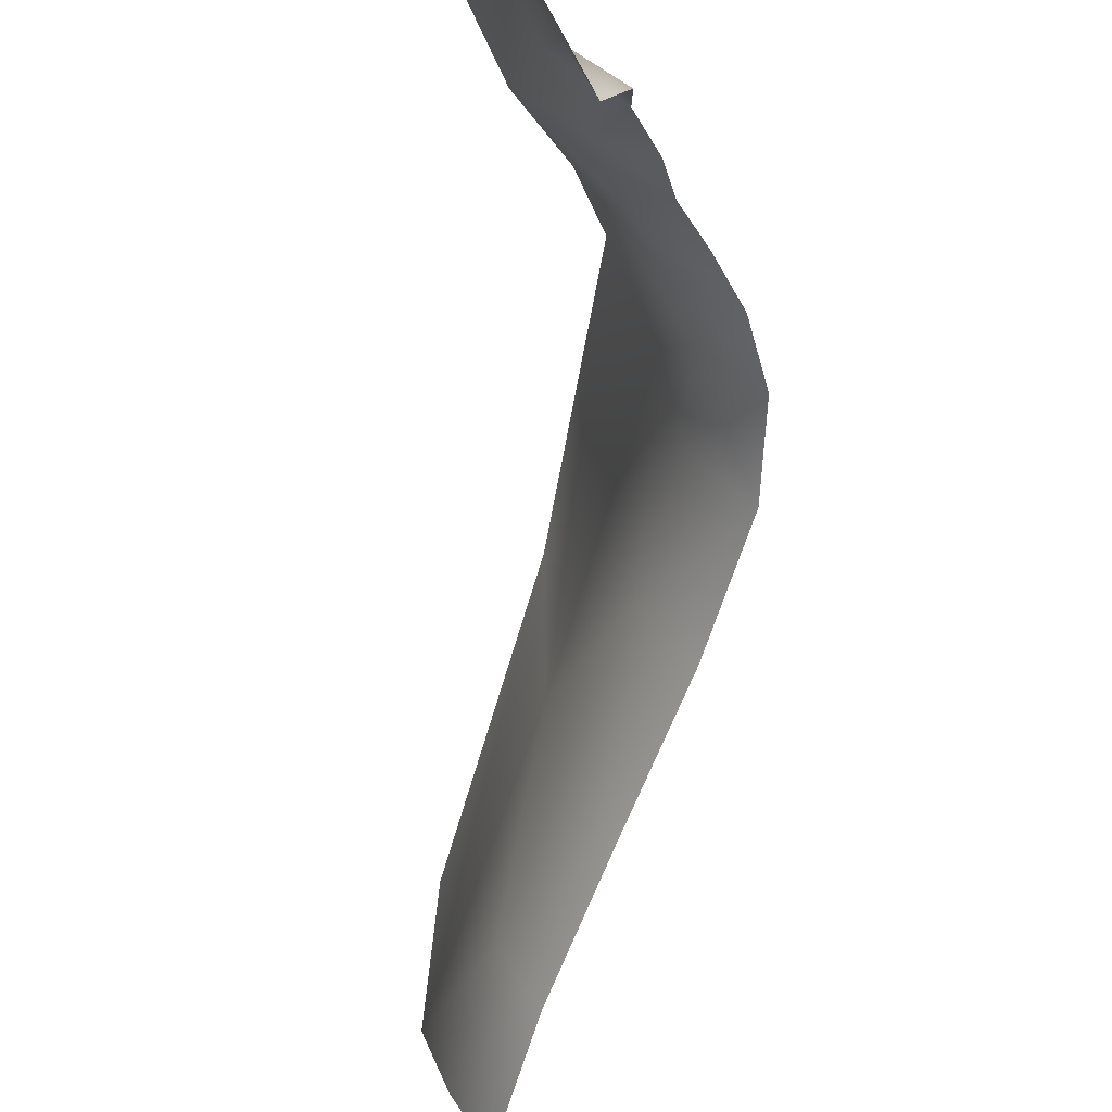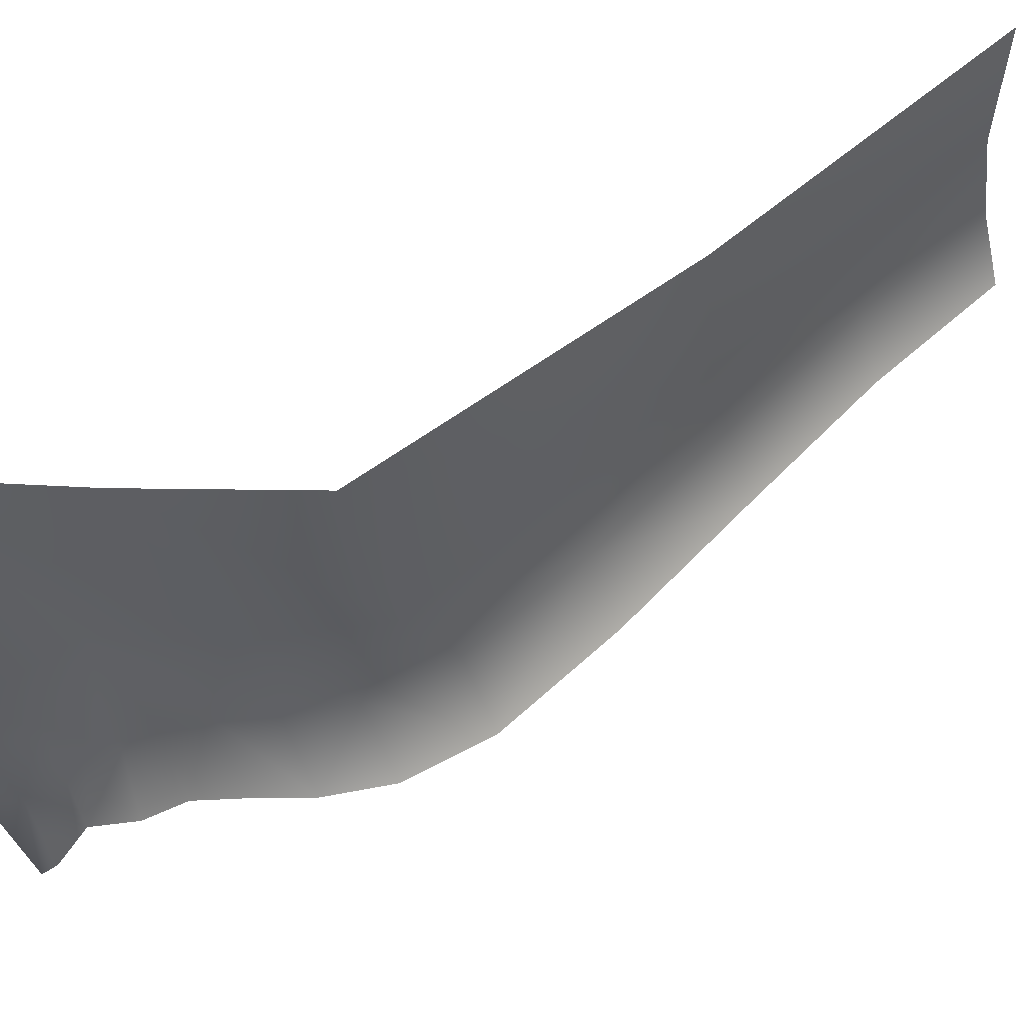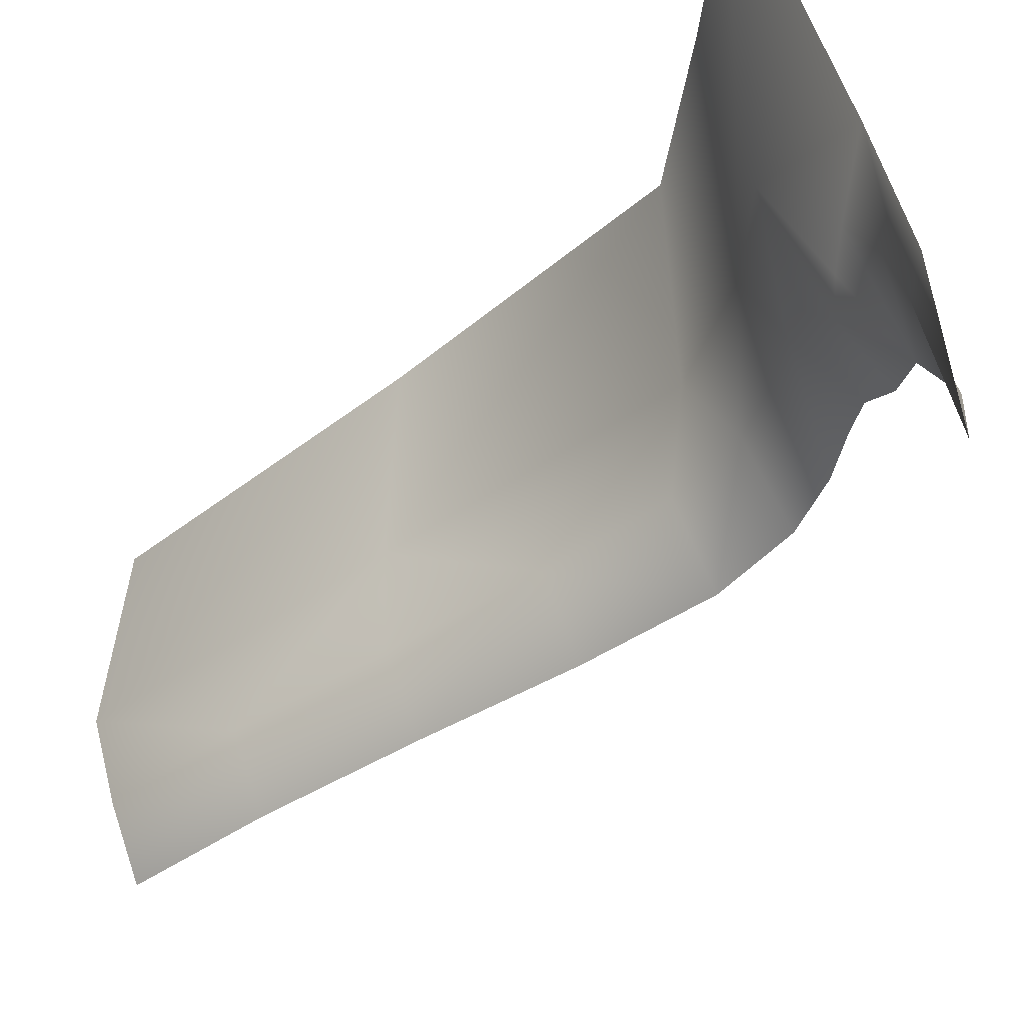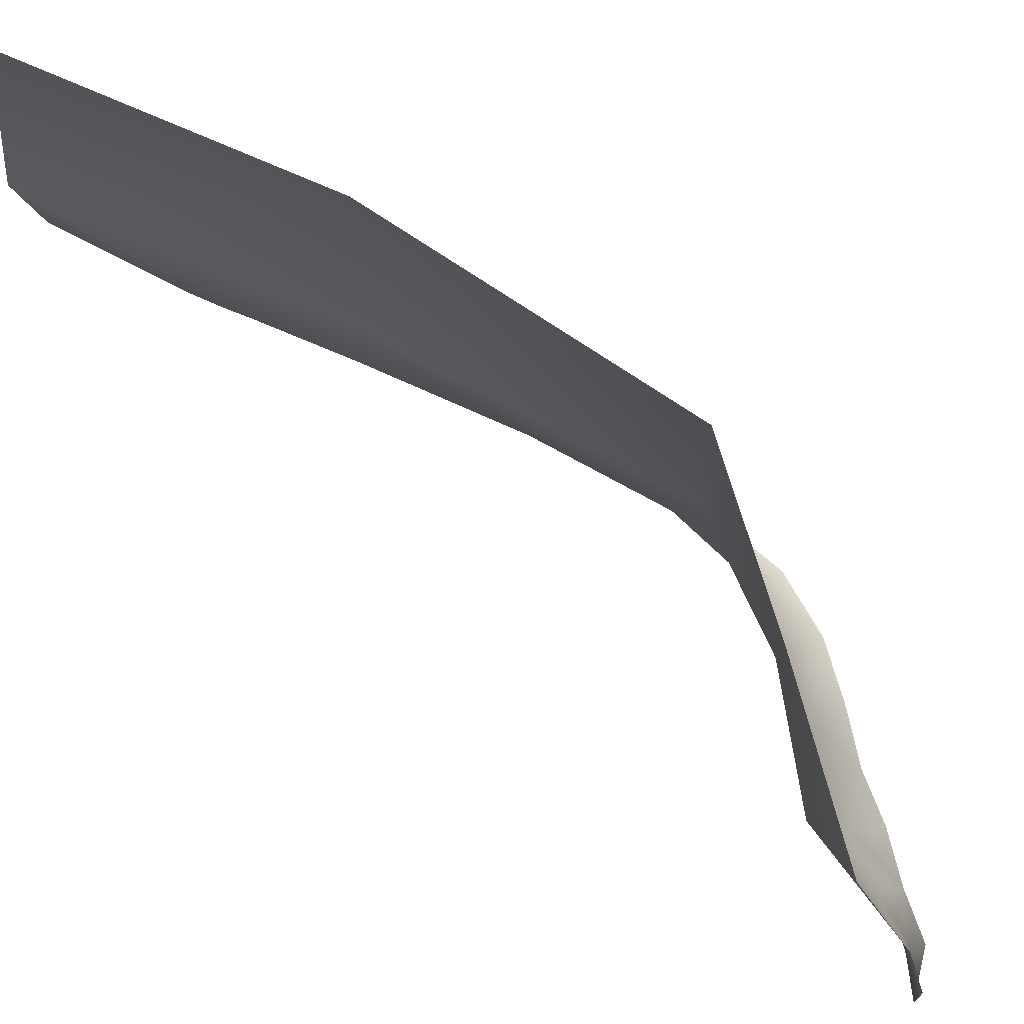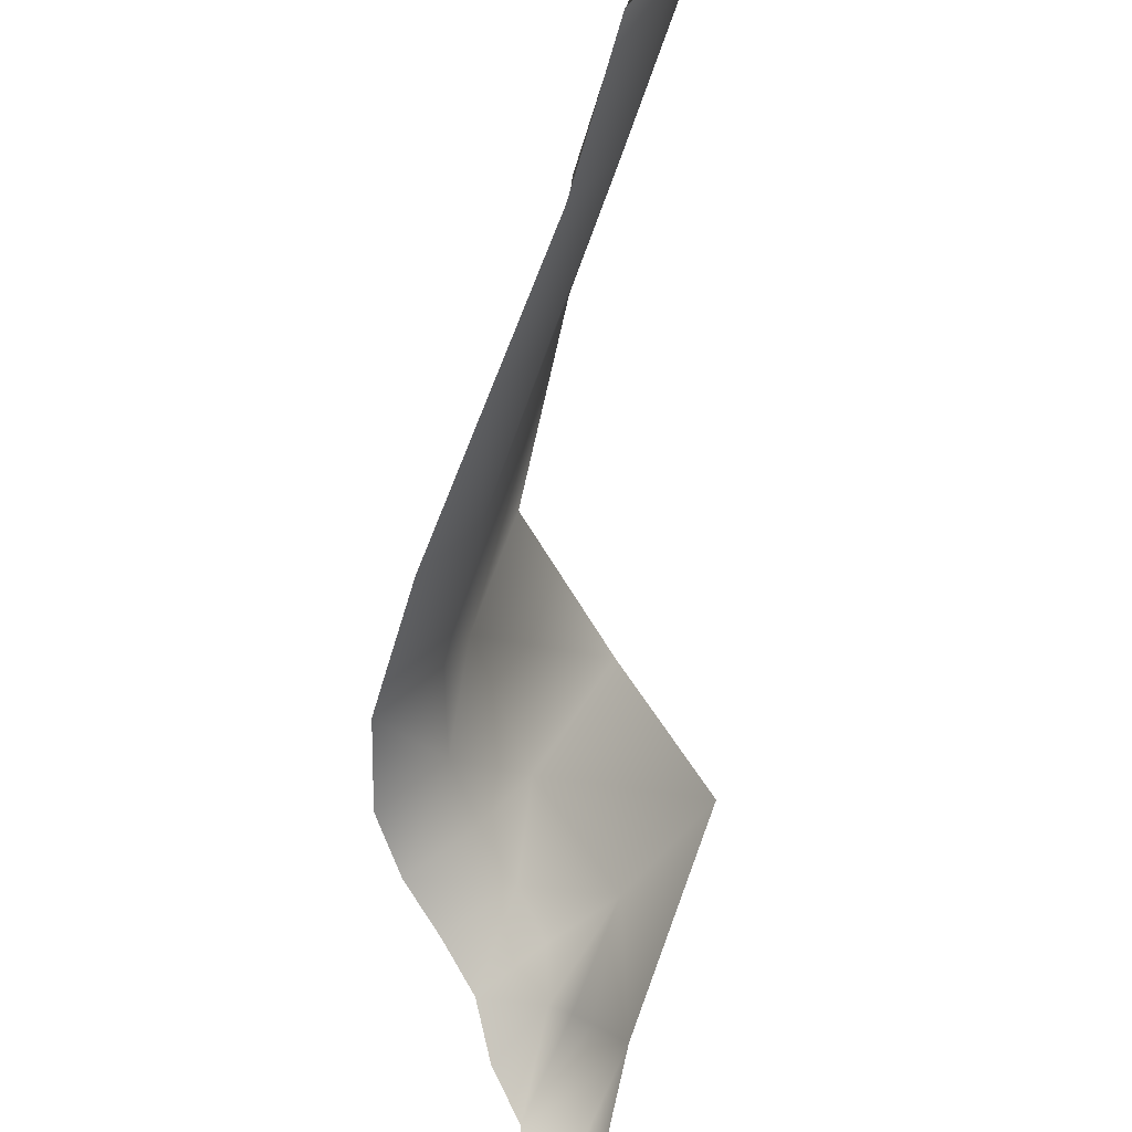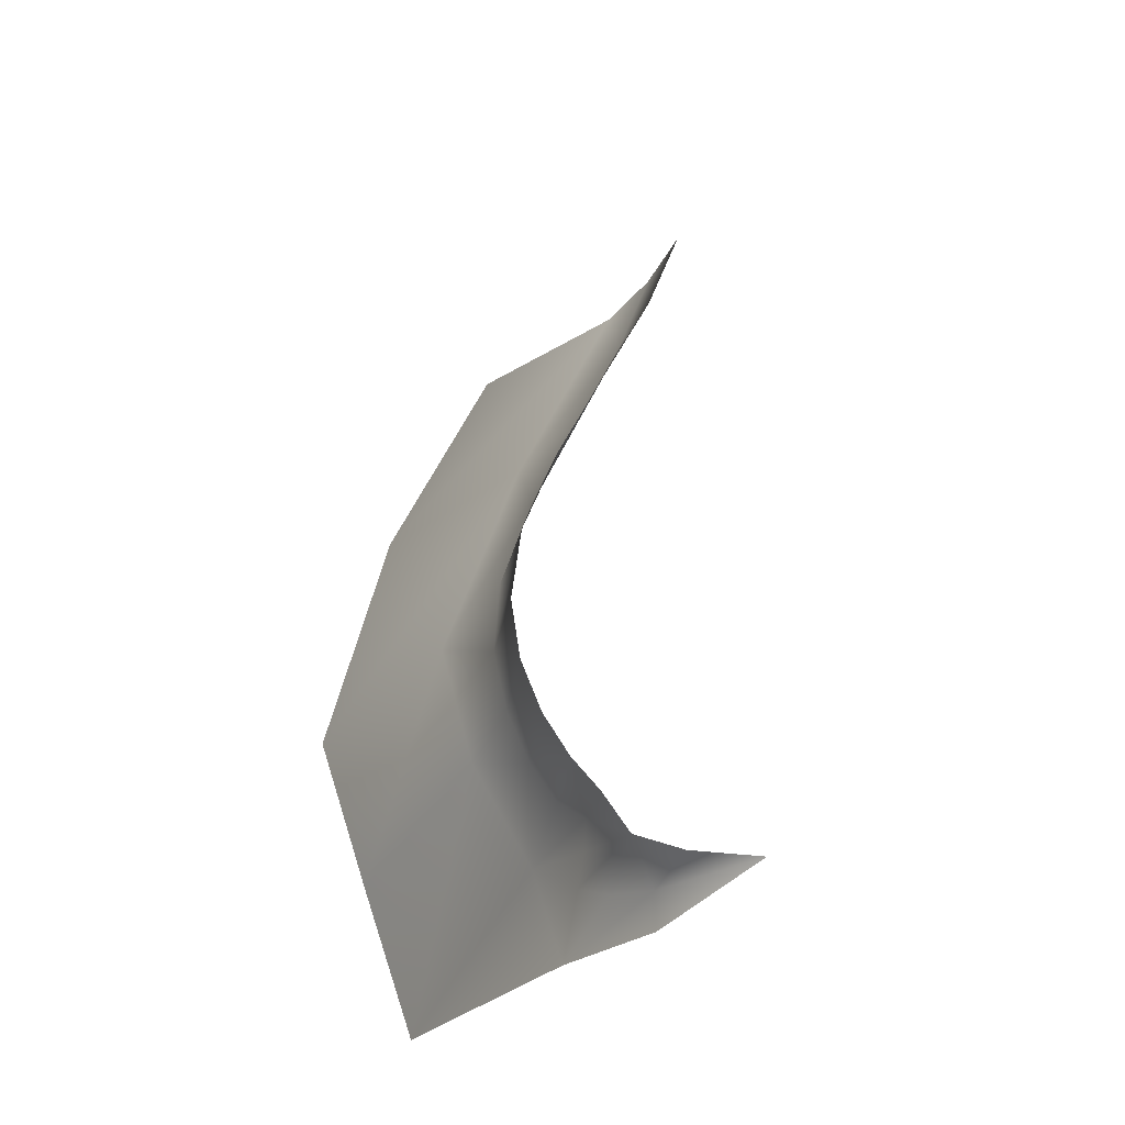
<metadata>
{"format":"obj","ext":"obj","renderer":"f3d","projection":"perspective","resolution":1024,"background":"white","views":[{"elev":-61.3,"azim":-173.6,"up":"+Y"},{"elev":67.6,"azim":-108.6,"up":"+Y"},{"elev":-45.0,"azim":150.6,"up":"+Y"},{"elev":63.3,"azim":142.5,"up":"+Y"},{"elev":-54.2,"azim":8.2,"up":"+Y"},{"elev":-32.1,"azim":-50.2,"up":"+Z"}]}
</metadata>
<code>
g PS-Area03_188
v -6504 147.9 -1572
v -6550 51.72 -1560
v -6646 63.83 -1746
v -6694 549.3 -2199
v -6578 550.8 -1803
v -6579 282.2 -1781
v -6733 282.9 -2159
v -6401 247.5 -1400
v -6415 501.6 -1418
v -6528 510.9 -2600
v -6615 529.1 -2397
v -6695 256.2 -2325
v -6623 212.5 -2463
v -6733 282.9 -2159
v -6694 549.3 -2199
v -6810 74.41 -2088
v -6748 166.2 -2106
v -6685 165.7 -1946
v -6761 162.7 -2218
v -6828 74.91 -2201
v -6815 69.78 -2285
v -6596 160.1 -1760
v -6434 140.1 -1398
v -6763 31.1 -2413
v -6695 110 -2425
v -6716 138.6 -2369
v -6744 154 -2299
v -6788 56.24 -2354
v -6748 166.2 -2106
v -6810 74.41 -2088
v -6478 45.79 -1388
v -6741 71.05 -1929
f 26 25 13
f 25 26 24
f 28 24 26
f 21 28 26
f 30 20 19
f 21 19 20
f 19 21 27
f 26 27 21
f 27 26 12
f 13 12 26
f 12 13 10
f 10 11 12
f 12 19 27
f 19 12 14
f 11 14 12
f 14 11 15
f 14 29 19
f 30 19 29
f 9 8 5
f 6 5 8
f 5 6 4
f 7 4 6
f 6 8 1
f 23 1 8
f 1 23 31
f 31 2 1
f 17 7 18
f 6 18 7
f 18 6 22
f 1 22 6
f 22 1 3
f 2 3 1
f 18 22 3
f 18 16 17
f 16 18 32
f 3 32 18
v -6698 61.56 -2464
v -6755 -8.831 -2468
v -6734 -37.97 -2526
v -6679 80.42 -2497
v -6763 31.1 -2413
v -6623 212.5 -2463
v -6695 110 -2425
v -6528 510.9 -2600
v -6635 150.5 -2614
v -6663 102.6 -2534
v -6679 40.82 -2564
v -6688 -34.81 -2582
v -6739 -120.9 -2572
v -6671 -23.33 -2626
v -6715 -214.4 -2599
f 37 34 33
f 35 33 34
f 33 35 36
f 35 42 36
f 38 36 42
f 36 38 33
f 39 33 38
f 33 39 37
f 40 38 41
f 42 41 38
f 41 42 43
f 35 43 42
f 43 35 44
f 45 44 35
f 44 45 47
f 44 41 43
f 41 44 46
f 47 46 44

</code>
